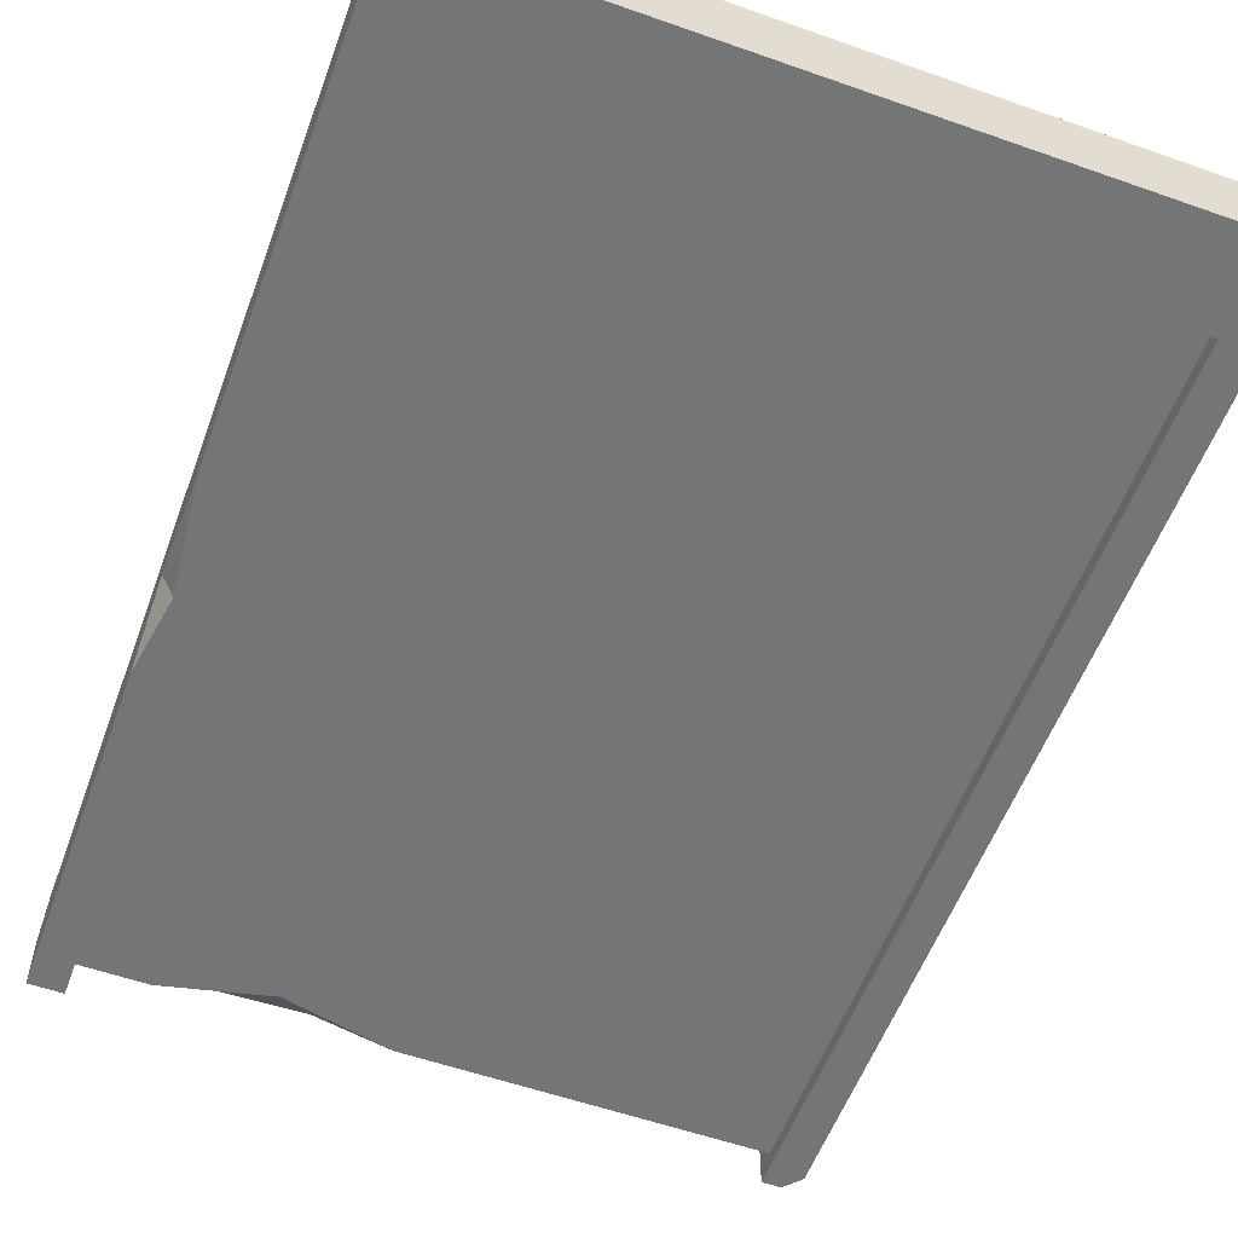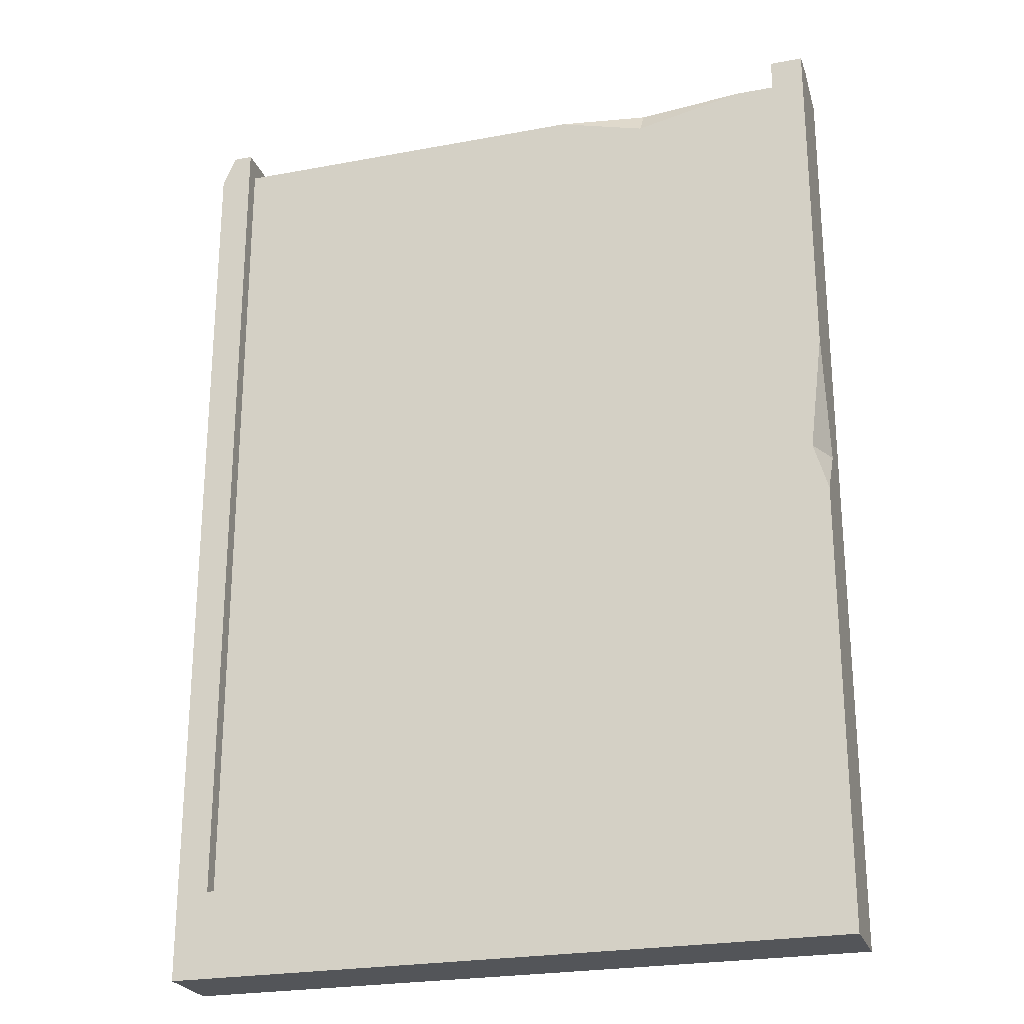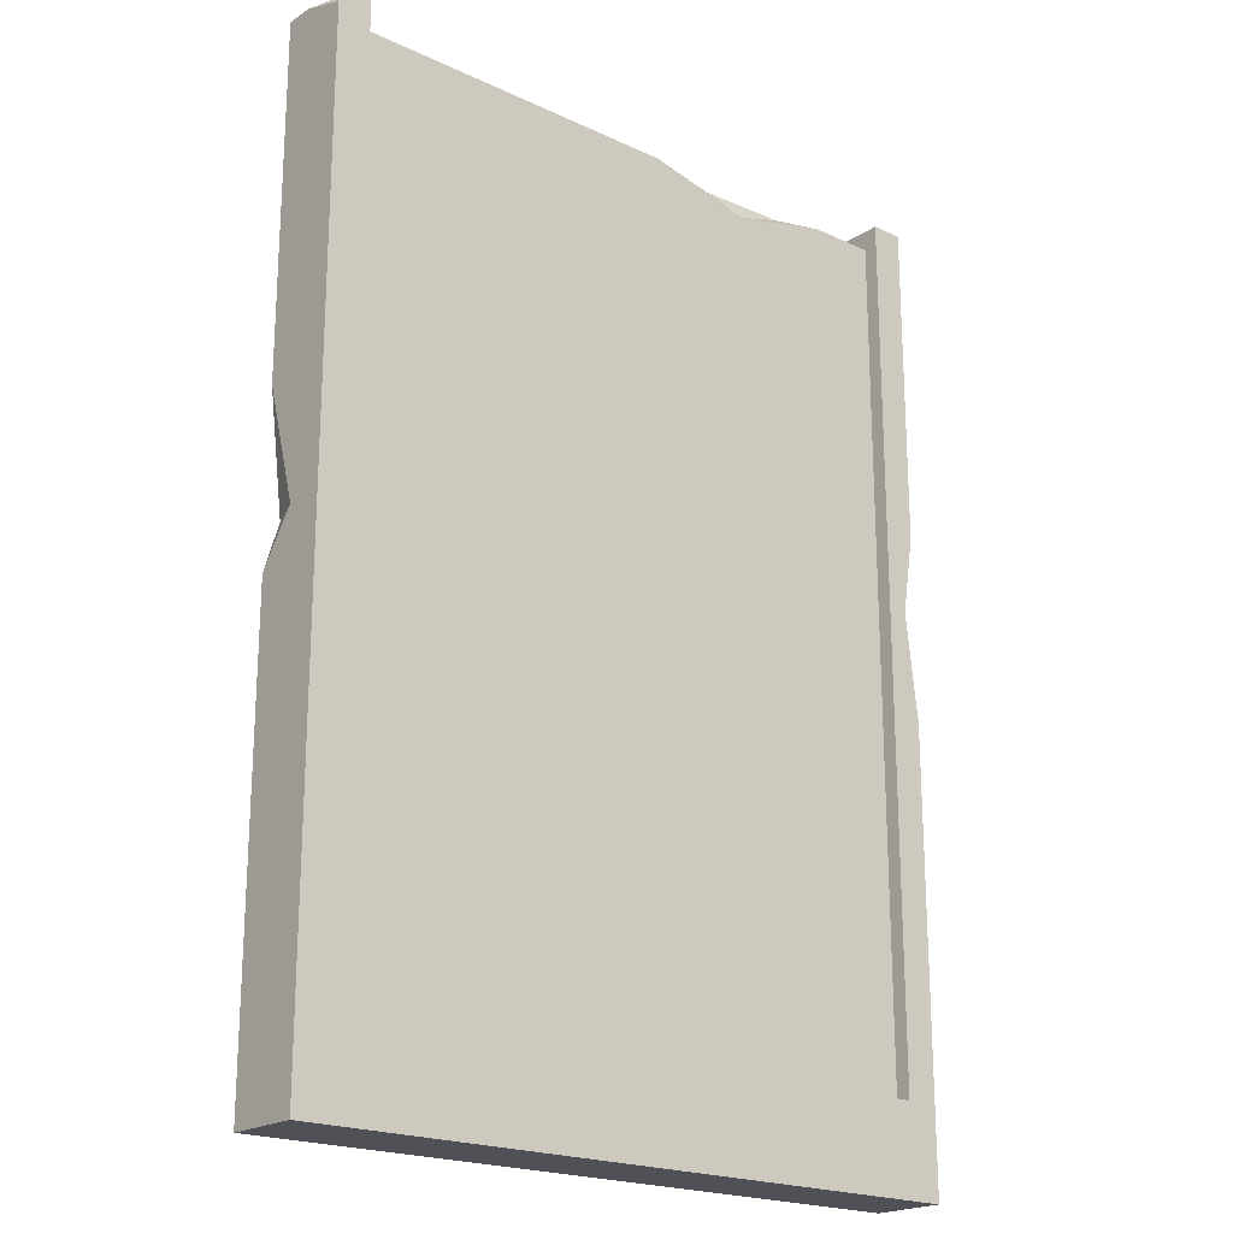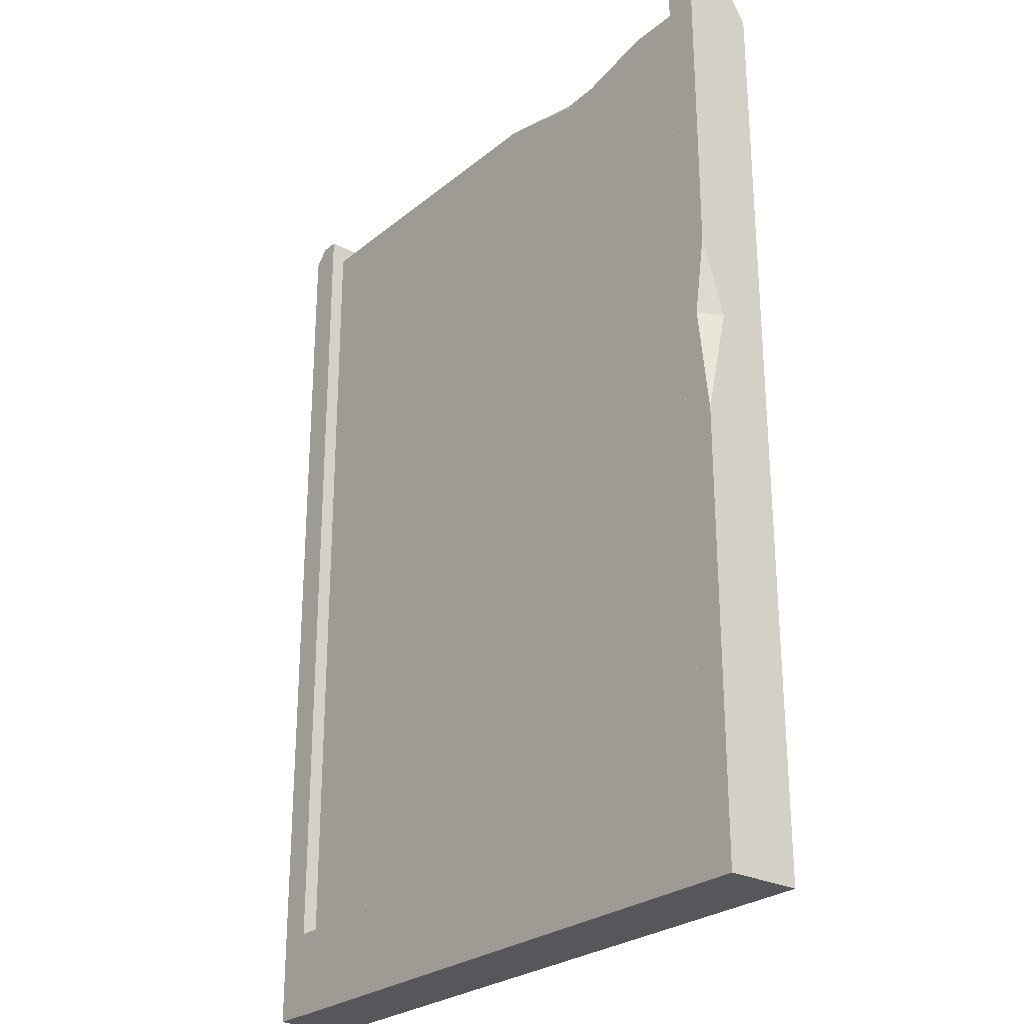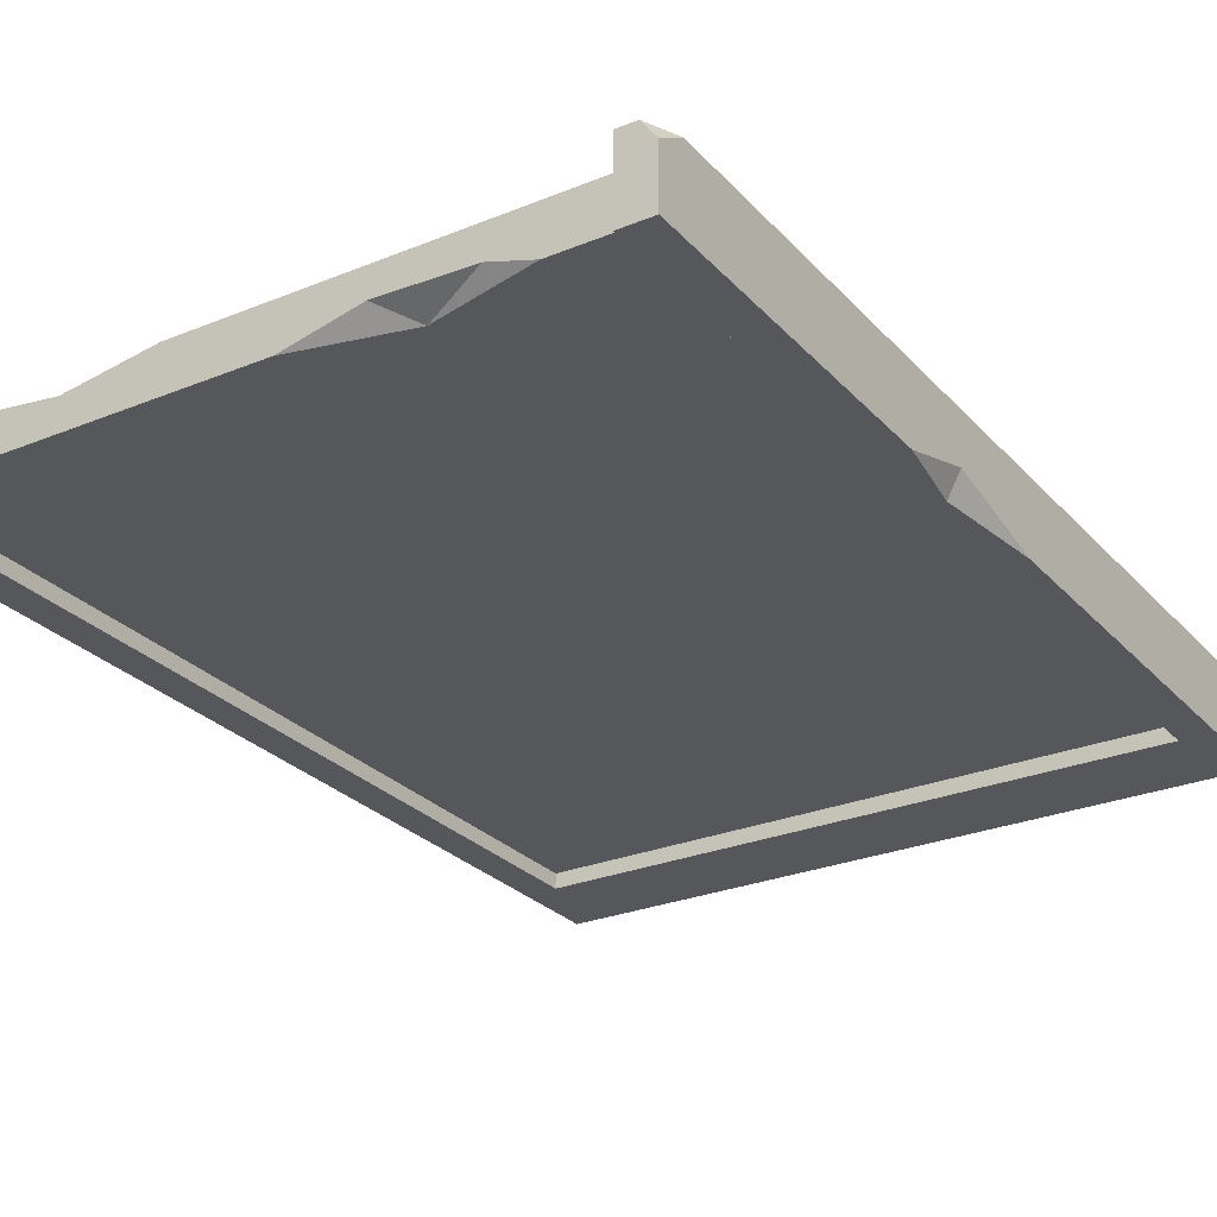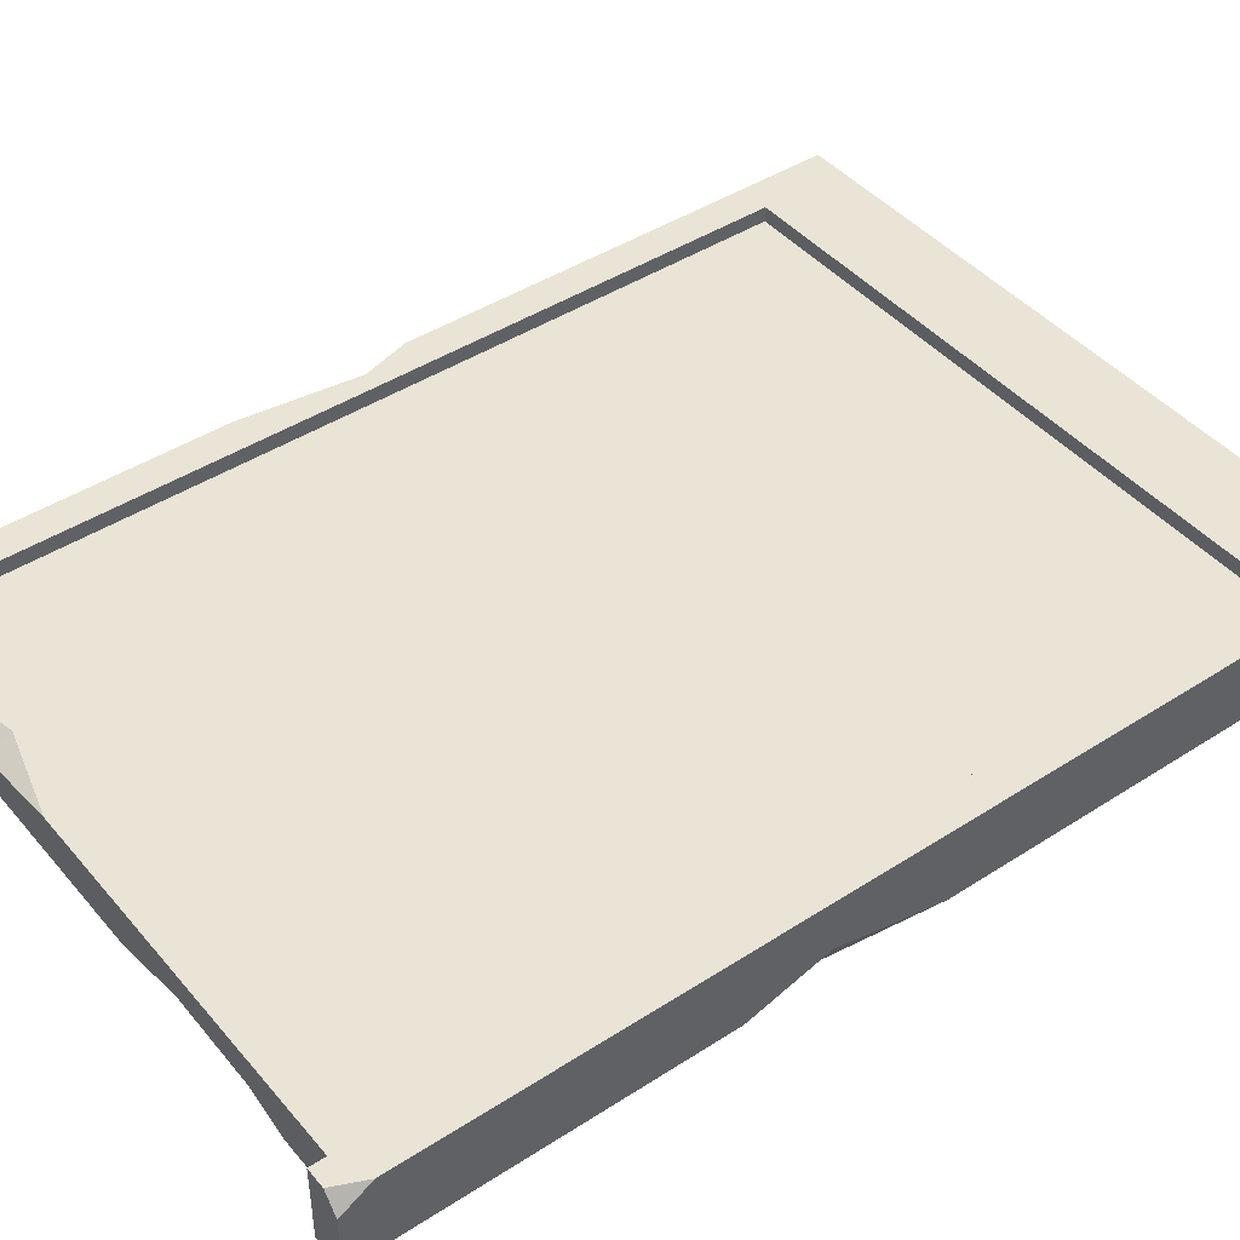
<metadata>
{"format":"obj","ext":"obj","renderer":"f3d","projection":"perspective","resolution":1024,"background":"white","views":[{"elev":-56.4,"azim":-20.2,"up":"+Z"},{"elev":-24.4,"azim":17.1,"up":"+Y"},{"elev":-20.5,"azim":139.7,"up":"+Y"},{"elev":-26.5,"azim":-128.7,"up":"+Y"},{"elev":-27.1,"azim":-147.6,"up":"+Z"},{"elev":43.8,"azim":-127.2,"up":"+Z"}]}
</metadata>
<code>
g SM_Prop_Range_Wall_03
v 0.7497 1.614e-07 -0.08217
v -0.7497 1.614e-07 -0.08217
v 0.7175 2.116 -0.08217
v -0.7497 2.116 -0.08217
v 0.7497 2.116 0.08217
v -0.72 2.116 0.08217
v 0.7497 0 0.08217
v -0.7497 0 0.08217
v 0.6768 2.116 0.08217
v 0.6768 2.116 -0.08217
v -0.6781 2.116 -0.08217
v -0.6781 2.116 0.08217
v 0.6768 0.1927 -0.08217
v -0.6781 0.1927 -0.08217
v -0.6781 0.1927 0.08217
v 0.6768 0.1927 0.08217
v 0.6768 2.071 -0.0491
v 0.6768 0.1927 -0.0491
v -0.6781 0.1927 -0.0491
v -0.6781 2.071 -0.0491
v 0.6768 2.071 0.04911
v -0.6781 2.071 0.04911
v -0.6781 0.1927 0.04911
v 0.6768 0.1927 0.04911
v -0.07127 2.071 -0.0491
v -0.5325 2.071 -0.0491
v -0.2368 2.071 -0.01203
v -0.4353 2.071 -0.0186
v -0.3049 2.017 -0.0491
v 0.5883 2.071 0.04911
v 0.1472 2.071 0.04911
v 0.3451 2.071 0.01924
v 0.3427 2.019 0.04911
v 0.7497 2.116 0.02287
v 0.7497 2.08 -0.08217
v -0.7497 2.116 0.04122
v -0.7497 2.05 0.08217
v -0.6781 0.5057 0.04911
v 0.6768 0.5014 0.04911
v -0.5645 0.4636 0.04911
v -0.4853 0.3481 0.04911
v -0.3667 0.3718 0.04911
v -0.08937 0.3789 0.04911
v 0.1523 0.3133 0.04911
v 0.4008 0.4239 0.04911
v 0.56 0.4134 0.04911
v 0.6133 0.4793 0.04911
v 0.6768 0.6053 -0.0491
v -0.6781 0.5507 -0.0491
v 0.5212 0.4631 -0.0491
v 0.3292 0.4482 -0.0491
v 0.2618 0.3599 -0.0491
v -0.001436 0.3536 -0.0491
v -0.1837 0.4251 -0.0491
v -0.4947 0.3602 -0.0491
v 0.7182 1.088 0.08217
v 0.6768 1.21 -0.08217
v -0.6781 1.216 0.08217
v 0.7497 1.098 -0.08217
v -0.6781 1.219 -0.08217
v -0.7223 1.22 -0.08217
v 0.6768 1.095 0.08217
v 0.6768 1.21 -0.0491
v -0.6781 1.217 0.04911
v -0.7497 1.217 0.08217
v 0.6768 1.208 0.04911
v -0.6781 1.052 -0.0491
v -0.0006116 0.8421 -0.0491
v -0.0006116 0.1927 -0.0491
v -0.0006116 0.1927 0.04911
v -0.0006116 0.8403 0.04911
v -0.7497 1.391 -0.08217
v -0.7497 0.9786 -0.08217
v -0.7497 1.219 -0.03
v 0.7497 1.349 0.08217
v 0.7497 1.089 0.002147
v 0.7497 0.9809 0.08217
v 0.6768 1.75 -0.0491
v 0.6094 1.064 -0.0491
v 0.6768 0.8459 -0.0491
v 0.6169 1.537 -0.0491
v -0.6781 1.838 -0.0491
v -0.6199 1.421 -0.0491
v -0.6781 1.644 0.04911
v -0.6367 1.217 0.04911
v -0.6781 0.7509 0.04911
v -0.6366 1.51 0.04911
v -0.575 1.011 0.04911
v 0.6768 1.643 0.04911
v 0.616 1.208 0.04911
v 0.6768 0.8259 0.04911
v 0.1781 1.386 0.04911
v 0.1829 1.47 0.04911
v -0.3261 1.376 0.04911
v -0.328 1.466 0.04911
v 0.1017 1.191 0.04911
v 0.02508 1.593 0.04911
v 0.0759 1.636 0.04911
v 0.3368 1.43 0.04911
v 0.06143 1.252 0.04911
v 0.09898 1.401 -0.0491
v 0.0005579 1.263 -0.0491
v 0.04515 1.225 -0.0491
v 0.2423 1.433 -0.0491
v 0.04519 1.637 -0.0491
v 0.005828 1.601 -0.0491
v 0.09859 1.468 -0.0491
v -0.2618 1.483 -0.0491
v -0.2636 1.417 -0.0491
v 0.7497 1.614e-07 -0.08217
v 0.7497 0 0.08217
v 0.7497 1.614e-07 -0.08217
v 0.7497 1.098 -0.08217
v -0.7497 0 0.08217
v -0.7497 1.614e-07 -0.08217
v 0.7497 0 0.08217
v 0.6768 0.1927 -0.08217
v 0.6768 0.1927 -0.08217
v 0.6768 0.1927 -0.0491
v -0.6781 0.1927 -0.08217
v 0.6768 2.116 0.08217
v 0.6768 2.071 0.04911
v 0.6768 2.071 -0.0491
v -0.6781 2.116 -0.08217
v -0.6781 2.116 0.08217
v -0.6781 0.1927 0.08217
v 0.6768 1.095 0.08217
v 0.6768 0.1927 0.08217
v -0.6781 1.216 0.08217
v -0.3049 2.017 -0.0491
v -0.2368 2.071 -0.01203
v -0.3049 2.017 -0.0491
v -0.4353 2.071 -0.0186
v 0.3451 2.071 0.01924
v 0.3451 2.071 0.01924
v 0.5883 2.071 0.04911
v 0.3427 2.019 0.04911
v 0.6768 2.116 0.08217
v 0.6768 2.116 -0.08217
v 0.7175 2.116 -0.08217
v 0.7497 2.116 0.02287
v 0.7497 2.116 0.08217
v -0.7497 2.116 0.04122
v -0.72 2.116 0.08217
v 0.1472 2.071 0.04911
v -0.6781 2.071 0.04911
v -0.4353 2.071 -0.0186
v -0.2368 2.071 -0.01203
v -0.07127 2.071 -0.0491
v -0.6781 2.071 -0.0491
v -0.5325 2.071 -0.0491
v -0.6781 0.1927 0.04911
v -0.6781 0.1927 0.08217
v -0.0006116 0.1927 0.04911
v -0.0006116 0.1927 -0.0491
v 0.6768 1.21 -0.08217
v -0.1837 0.4251 -0.0491
v -0.001436 0.3536 -0.0491
v -0.7223 1.22 -0.08217
v -0.7497 1.219 -0.03
v 0.7497 1.349 0.08217
v 0.7497 2.08 -0.08217
v 0.7497 2.116 0.08217
v 0.7497 2.116 0.02287
v 0.7497 2.08 -0.08217
v 0.7175 2.116 -0.08217
v 0.6768 2.116 -0.08217
v 0.7497 0.9809 0.08217
v -0.72 2.116 0.08217
v -0.6781 2.116 0.08217
v -0.7497 2.05 0.08217
v 0.6768 2.071 -0.0491
v -0.07127 2.071 -0.0491
v 0.6768 1.75 -0.0491
v -0.6781 1.052 -0.0491
v -0.6781 0.5507 -0.0491
v 0.6768 0.6053 -0.0491
v 0.6768 0.8459 -0.0491
v -0.6781 0.1927 -0.0491
v -0.6781 0.1927 -0.08217
v 0.6768 0.1927 -0.0491
v 0.2618 0.3599 -0.0491
v -0.4947 0.3602 -0.0491
v -0.6781 0.1927 -0.0491
v 0.6768 0.6053 -0.0491
v 0.5212 0.4631 -0.0491
v 0.3292 0.4482 -0.0491
v -0.6781 0.5507 -0.0491
v 0.6768 0.1927 0.04911
v 0.6768 0.1927 0.08217
v -0.6781 0.1927 0.04911
v 0.6768 0.1927 0.04911
v 0.6768 0.5014 0.04911
v -0.6781 0.5057 0.04911
v 0.6768 1.208 0.04911
v 0.6768 0.8259 0.04911
v -0.3667 0.3718 0.04911
v -0.5645 0.4636 0.04911
v 0.6133 0.4793 0.04911
v 0.4008 0.4239 0.04911
v 0.1523 0.3133 0.04911
v -0.08937 0.3789 0.04911
v -0.4853 0.3481 0.04911
v 0.56 0.4134 0.04911
v 0.6768 1.643 0.04911
v -0.7223 1.22 -0.08217
v -0.6781 1.219 -0.08217
v -0.6781 2.116 -0.08217
v -0.7497 2.116 -0.08217
v -0.7497 1.391 -0.08217
v -0.7497 0.9786 -0.08217
v -0.7497 1.217 0.08217
v -0.7497 0 0.08217
v -0.7497 1.614e-07 -0.08217
v -0.7497 0.9786 -0.08217
v -0.7497 1.219 -0.03
v -0.7497 2.05 0.08217
v -0.7497 1.391 -0.08217
v -0.7497 2.116 -0.08217
v -0.7497 2.116 0.04122
v 0.7182 1.088 0.08217
v 0.7497 1.349 0.08217
v 0.7497 1.089 0.002147
v 0.7497 0.9809 0.08217
v 0.7182 1.088 0.08217
v 0.7497 1.089 0.002147
v 0.6768 1.21 -0.0491
v 0.6768 1.75 -0.0491
v 0.6169 1.537 -0.0491
v 0.6768 0.8459 -0.0491
v 0.6094 1.064 -0.0491
v -0.6781 1.838 -0.0491
v -0.6781 1.052 -0.0491
v -0.6199 1.421 -0.0491
v -0.3049 2.017 -0.0491
v -0.5325 2.071 -0.0491
v -0.6781 2.071 -0.0491
v -0.6781 1.838 -0.0491
v -0.6781 1.217 0.04911
v -0.6781 1.644 0.04911
v -0.6781 0.7509 0.04911
v -0.575 1.011 0.04911
v -0.6781 0.5057 0.04911
v -0.6781 0.7509 0.04911
v 0.616 1.208 0.04911
v 0.6768 0.8259 0.04911
v 0.6768 0.5014 0.04911
v 0.1829 1.47 0.04911
v -0.328 1.466 0.04911
v 0.02508 1.593 0.04911
v 0.2423 1.433 -0.0491
v 0.005828 1.601 -0.0491
v 0.04519 1.637 -0.0491
v 0.09859 1.468 -0.0491
v 0.09898 1.401 -0.0491
v -0.2618 1.483 -0.0491
v -0.2636 1.417 -0.0491
v 0.0005579 1.263 -0.0491
v 0.04515 1.225 -0.0491
v -0.3261 1.376 0.04911
v -0.6367 1.217 0.04911
v -0.6366 1.51 0.04911
v 0.3368 1.43 0.04911
v 0.1017 1.191 0.04911
v 0.06143 1.252 0.04911
v -0.6781 2.071 0.04911
v 0.1472 2.071 0.04911
v 0.0759 1.636 0.04911
v -0.6781 1.644 0.04911
v 0.5883 2.071 0.04911
v 0.6768 2.071 0.04911
v 0.6768 1.643 0.04911
v 0.3427 2.019 0.04911
v 0.1781 1.386 0.04911
g SM_Prop_Range_Wall_03_0
f 74 61 73
f 28 27 29
f 131 25 130
f 133 132 26
f 33 134 31
f 137 136 135
f 35 3 34
f 37 144 143
f 160 72 159
f 223 222 221
f 226 225 224
f 83 233 232
f 109 101 102
f 68 109 102
f 102 103 68
f 79 68 103
f 79 103 251
f 81 79 251
f 81 251 253
f 173 81 253
f 173 253 252
f 81 173 172
f 174 81 172
f 235 173 252
f 235 252 108
f 235 108 109
f 252 254 108
f 234 235 109
f 68 234 109
f 236 235 234
f 234 237 236
f 234 238 237
f 68 175 234
f 68 55 175
f 55 176 175
f 68 157 55
f 68 51 157
f 51 52 157
f 52 158 157
f 68 50 51
f 50 68 79
f 50 79 178
f 178 177 50
f 32 30 21
f 17 32 21
f 17 149 32
f 149 148 32
f 148 145 32
f 148 147 145
f 147 146 145
f 147 151 146
f 151 150 146
f 8 2 1
f 7 8 1
f 77 111 110
f 110 59 77
f 59 76 77
f 161 76 59
f 59 162 161
f 162 163 161
f 162 164 163
f 75 5 9
f 9 56 75
f 9 62 56
f 56 62 16
f 56 16 116
f 116 168 56
f 16 15 116
f 15 114 116
f 15 58 114
f 58 65 114
f 169 65 58
f 58 170 169
f 169 171 65
f 11 4 36
f 36 12 11
f 36 6 12
f 117 18 48
f 156 117 48
f 48 80 156
f 80 63 156
f 156 63 78
f 78 10 156
f 78 123 10
f 10 123 121
f 123 122 121
f 121 122 89
f 121 89 66
f 66 127 121
f 127 66 91
f 127 91 39
f 39 128 127
f 39 24 128
f 69 119 118
f 180 69 118
f 180 179 69
f 70 23 126
f 190 70 126
f 190 189 70
f 140 139 138
f 138 141 140
f 138 142 141
f 153 152 38
f 129 153 38
f 38 86 129
f 86 64 129
f 125 129 64
f 64 84 125
f 84 22 125
f 125 22 124
f 22 20 124
f 124 20 82
f 60 124 82
f 82 67 60
f 60 67 120
f 67 49 120
f 49 19 120
f 43 42 41
f 43 41 154
f 154 44 43
f 154 41 191
f 41 40 191
f 40 194 191
f 154 192 44
f 44 192 46
f 45 44 46
f 192 193 46
f 193 47 46
f 95 93 97
f 266 95 97
f 266 97 268
f 268 267 266
f 267 268 273
f 268 263 273
f 270 273 263
f 266 262 95
f 266 269 262
f 262 261 95
f 261 260 95
f 100 260 261
f 100 274 260
f 88 100 261
f 88 71 100
f 71 96 100
f 96 71 245
f 263 96 245
f 270 263 272
f 263 245 272
f 272 271 270
f 198 71 88
f 88 243 198
f 88 244 243
f 198 197 71
f 198 203 197
f 197 202 71
f 202 201 71
f 201 200 71
f 200 199 71
f 245 71 199
f 200 204 199
f 245 199 247
f 247 246 245
f 57 167 166
f 57 166 165
f 165 113 57
f 57 113 112
f 13 57 112
f 13 112 14
f 112 115 14
f 207 14 115
f 115 206 207
f 115 211 206
f 208 207 206
f 206 209 208
f 206 210 209
f 186 185 181
f 182 186 181
f 182 187 186
f 182 181 155
f 53 182 155
f 54 53 155
f 54 155 184
f 54 184 183
f 183 184 188
f 196 195 90
f 90 195 205
f 214 213 212
f 212 215 214
f 212 216 215
f 216 212 217
f 217 218 216
f 217 219 218
f 217 220 219
f 229 228 227
f 229 227 231
f 231 227 230
f 87 240 239
f 85 87 239
f 85 239 241
f 242 85 241
f 249 94 248
f 94 92 248
f 99 248 92
f 264 99 92
f 265 264 92
f 99 98 248
f 98 250 248
f 106 105 104
f 107 106 104
f 107 104 255
f 256 107 255
f 257 256 255
f 104 259 255
f 259 258 255

</code>
